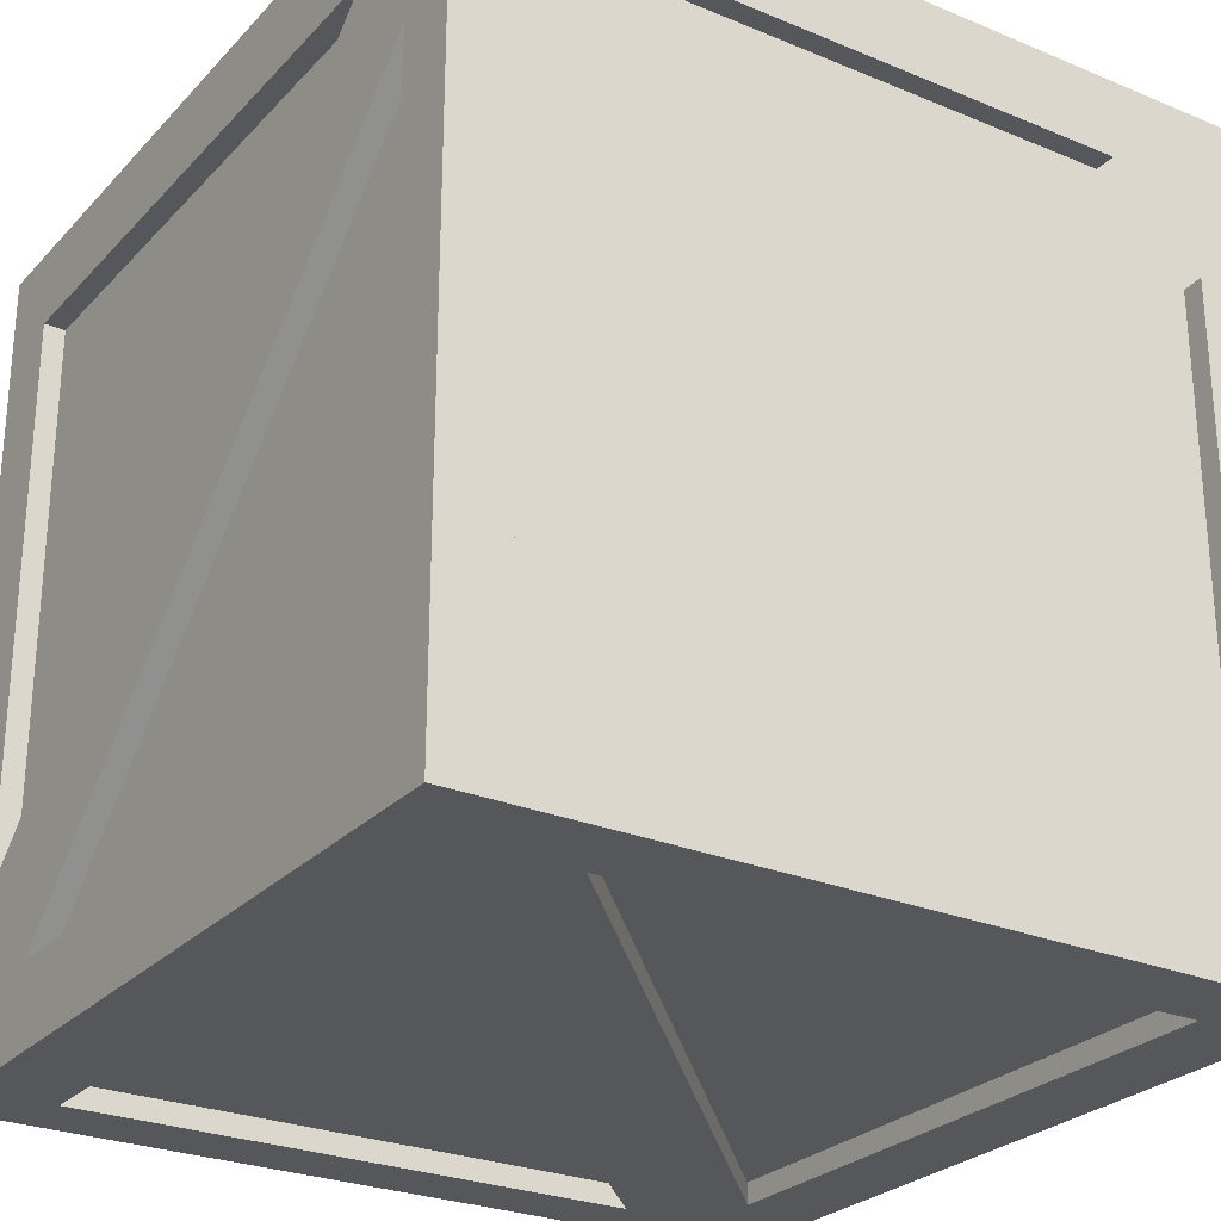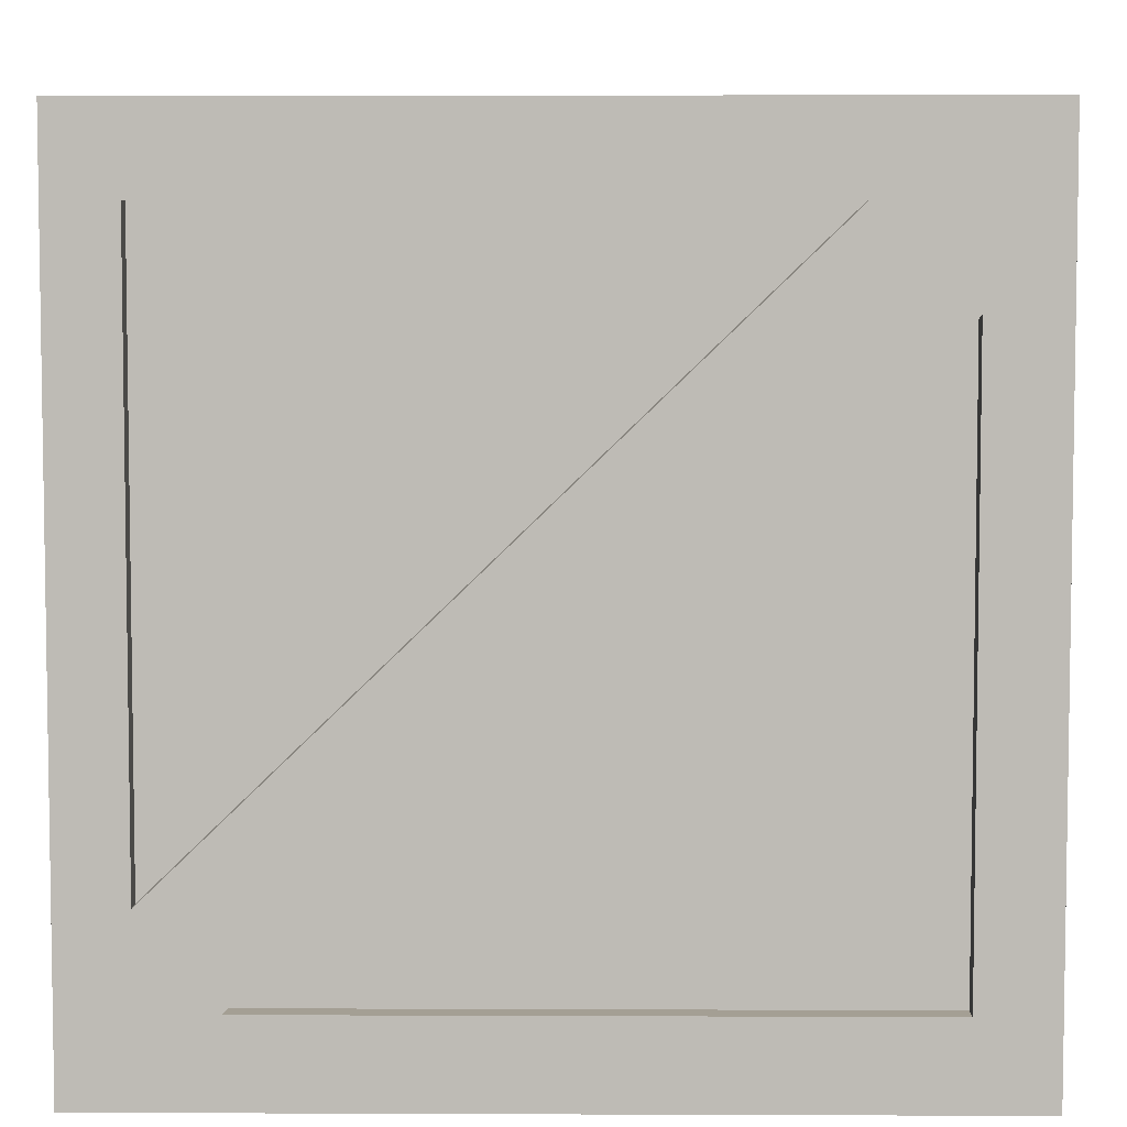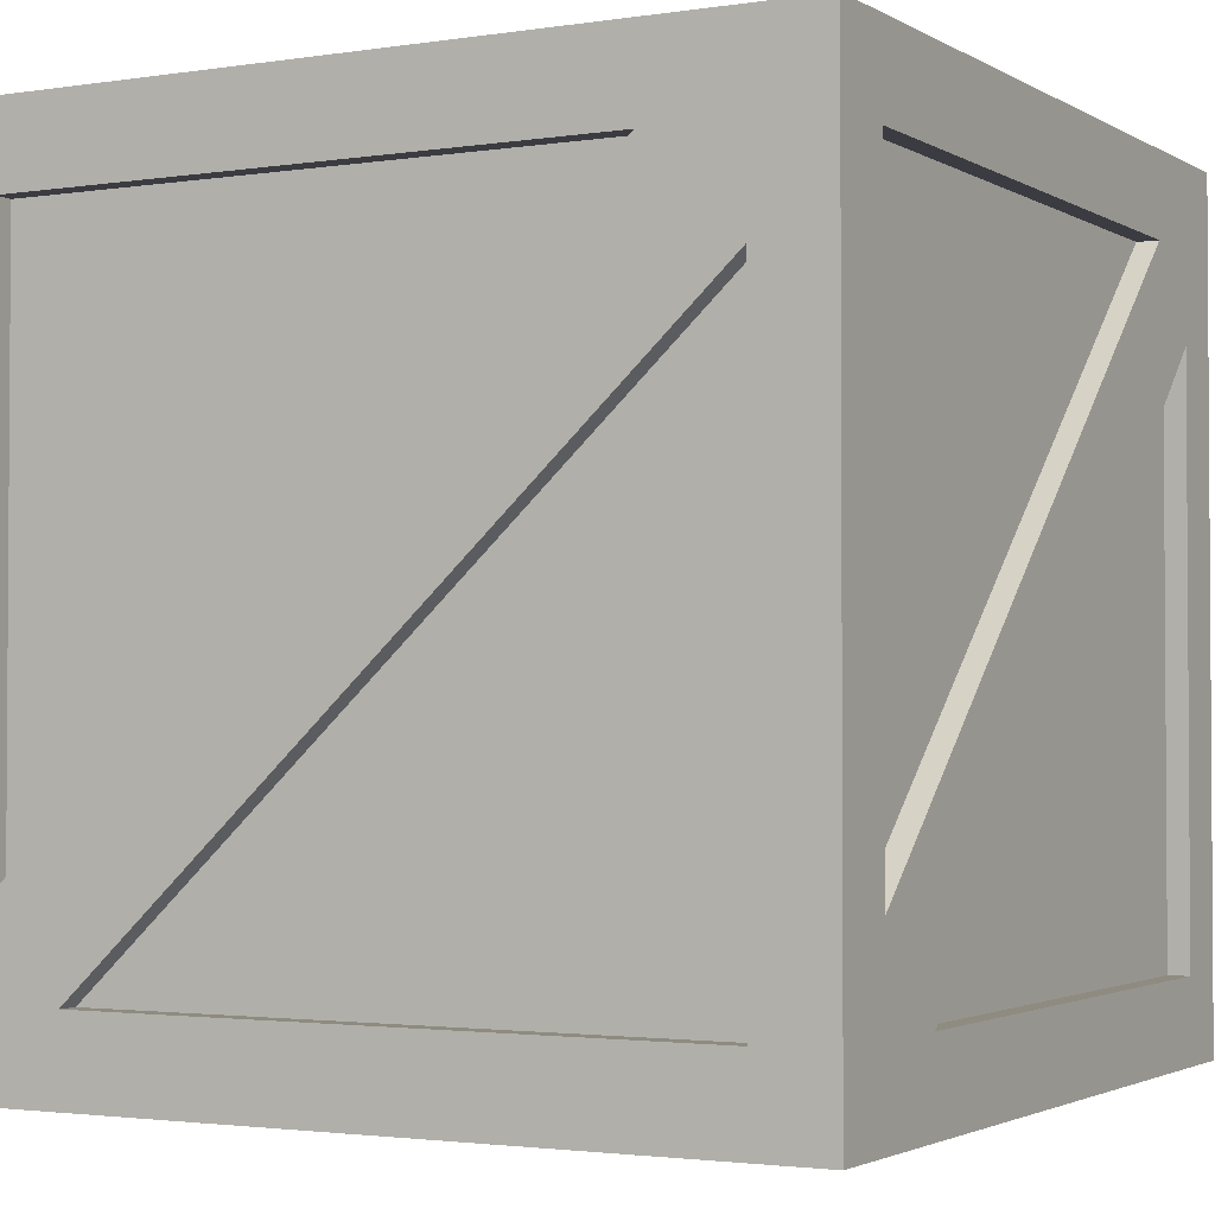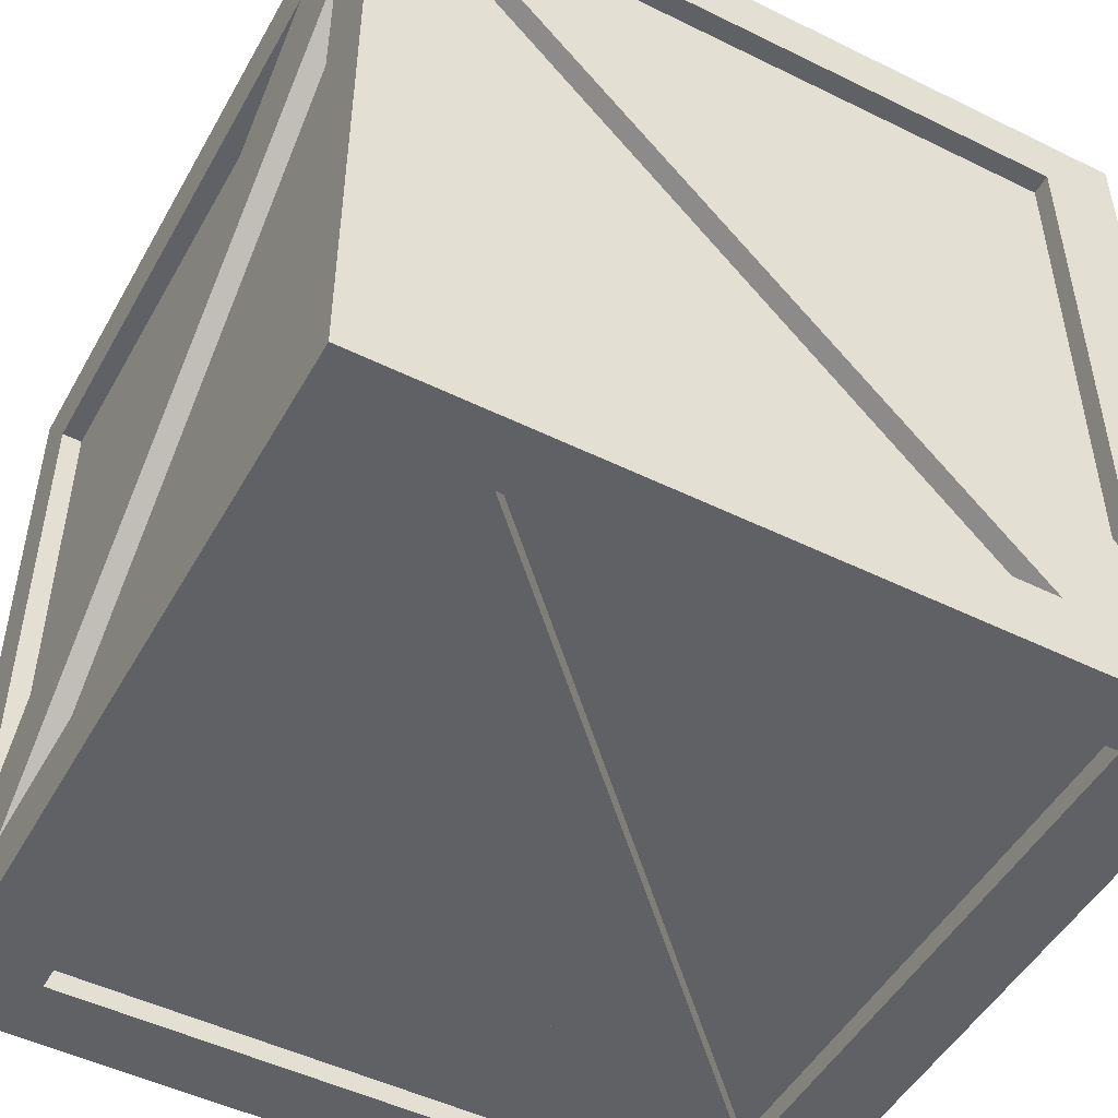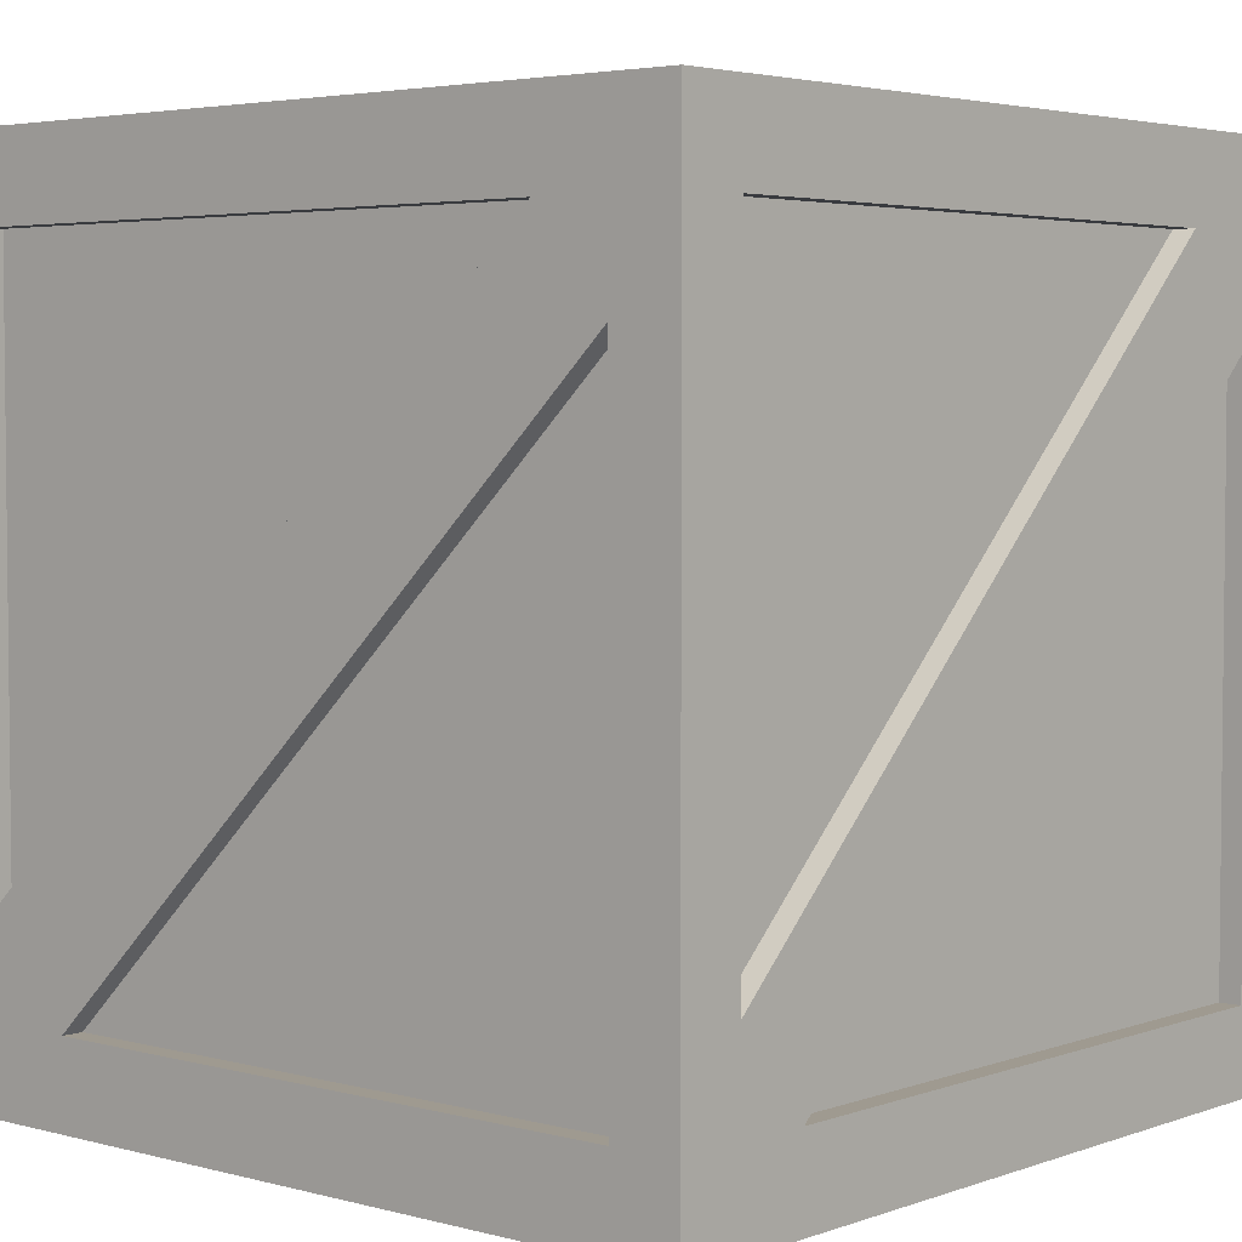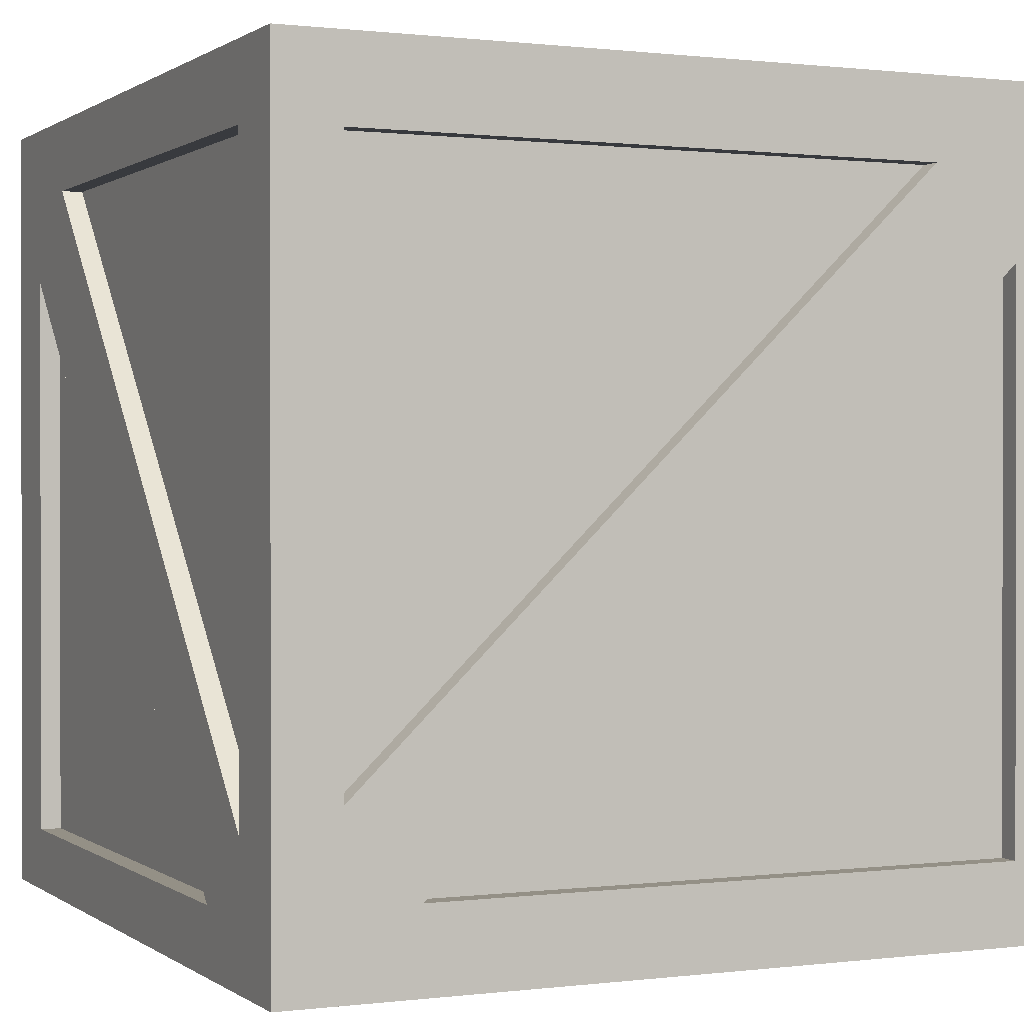
<metadata>
{"format":"obj","ext":"obj","renderer":"f3d","projection":"perspective","resolution":1024,"background":"white","views":[{"elev":-26.7,"azim":57.0,"up":"+Y"},{"elev":5.6,"azim":90.7,"up":"+Y"},{"elev":-2.2,"azim":-61.3,"up":"+Y"},{"elev":-49.4,"azim":61.5,"up":"+Z"},{"elev":3.9,"azim":41.0,"up":"+Y"},{"elev":0.6,"azim":-24.8,"up":"+Z"}]}
</metadata>
<code>
v -1 -1e-06 1
v 1 1e-06 1
v -1 -1e-06 -1
v 1 1e-06 -1
v -1 -1e-06 0.8009
v -1 -1e-06 -0.8009
v 1 1e-06 -0.8009
v 1 1e-06 0.8009
v -0.8412 -1e-06 0.8009
v 0.8202 1e-06 0.8009
v -0.8412 -1e-06 -0.8009
v 0.8202 1e-06 -0.8009
v 0.601 1e-06 0.8009
v 0.8202 1e-06 0.5809
v -0.6658 -1e-06 -0.8009
v -0.8412 -1e-06 -0.5889
v -0.8412 0.05253 0.8009
v 0.8202 0.05253 -0.8009
v 0.601 0.05253 0.8009
v 0.8202 0.05253 0.5809
v -0.6658 0.05253 -0.8009
v -0.8412 0.05253 -0.5889
v 1 2 1
v -1 2 1
v 1 2 -1
v -1 2 -1
v 1 2 0.8009
v 1 2 -0.8009
v -1 2 -0.8009
v -1 2 0.8009
v 0.8412 2 0.8009
v -0.8202 2 0.8009
v 0.8412 2 -0.8009
v -0.8202 2 -0.8009
v -0.601 2 0.8009
v -0.8202 2 0.5809
v 0.6658 2 -0.8009
v 0.8412 2 -0.5889
v 0.8412 1.947 0.8009
v -0.8202 1.947 -0.8009
v -0.601 1.947 0.8009
v -0.8202 1.947 0.5809
v 0.6658 1.947 -0.8009
v 0.8412 1.947 -0.5889
v 1 2 1
v 1 2 -1
v 1 -0 1
v 1 -0 -1
v 1 1.801 1
v 1 0.1991 1
v 1 0.1991 -1
v 1 1.801 -1
v 1 1.801 0.8412
v 1 1.801 -0.8202
v 1 0.1991 0.8412
v 1 0.1991 -0.8202
v 1 1.801 -0.601
v 1 1.581 -0.8202
v 1 0.1991 0.6658
v 1 0.4111 0.8412
v 0.9475 1.801 0.8412
v 0.9475 0.1991 -0.8202
v 0.9475 1.801 -0.601
v 0.9475 1.581 -0.8202
v 0.9475 0.1991 0.6658
v 0.9475 0.4111 0.8412
v -1 2 -1
v -1 2 1
v -1 -0 -1
v -1 -0 1
v -1 1.801 -1
v -1 0.1991 -1
v -1 0.1991 1
v -1 1.801 1
v -1 1.801 -0.8412
v -1 1.801 0.8202
v -1 0.1991 -0.8412
v -1 0.1991 0.8202
v -1 1.801 0.601
v -1 1.581 0.8202
v -1 0.1991 -0.6658
v -1 0.4111 -0.8412
v -0.9475 1.801 -0.8412
v -0.9475 0.1991 0.8202
v -0.9475 1.801 0.601
v -0.9475 1.581 0.8202
v -0.9475 0.1991 -0.6658
v -0.9475 0.4111 -0.8412
v 1 2 -1
v -1 2 -1
v 1 0 -1
v -1 0 -1
v 1 1.801 -1
v 1 0.1991 -1
v -1 0.1991 -1
v -1 1.801 -1
v 0.8412 1.801 -1
v -0.8202 1.801 -1
v 0.8412 0.1991 -1
v -0.8202 0.1991 -1
v -0.601 1.801 -1
v -0.8202 1.581 -1
v 0.6658 0.1991 -1
v 0.8412 0.4111 -1
v 0.8412 1.801 -0.9475
v -0.8202 0.1991 -0.9475
v -0.601 1.801 -0.9475
v -0.8202 1.581 -0.9475
v 0.6658 0.1991 -0.9475
v 0.8412 0.4111 -0.9475
v 1 -0 1
v -1 -0 1
v 1 2 1
v -1 2 1
v 1 0.1991 1
v 1 1.801 1
v -1 1.801 1
v -1 0.1991 1
v 0.8412 0.1991 1
v -0.8202 0.1991 1
v 0.8412 1.801 1
v -0.8202 1.801 1
v -0.601 0.1991 1
v -0.8202 0.4191 1
v 0.6658 1.801 1
v 0.8412 1.589 1
v 0.8412 0.1991 0.9475
v -0.8202 1.801 0.9475
v -0.601 0.1991 0.9475
v -0.8202 0.4191 0.9475
v 0.6658 1.801 0.9475
v 0.8412 1.589 0.9475
f 7 12 4
f 8 2 10
f 16 6 11
f 8 10 14
f 12 14 18
f 9 16 17
f 14 10 13
f 22 19 17
f 20 21 18
f 14 15 20
f 13 9 19
f 15 12 21
f 16 13 22
f 29 34 26
f 30 24 32
f 38 28 33
f 30 32 36
f 34 36 40
f 31 38 39
f 36 32 35
f 44 41 39
f 42 43 40
f 36 37 42
f 35 31 41
f 37 34 43
f 38 35 44
f 51 56 48
f 52 46 54
f 60 50 55
f 52 54 58
f 56 58 62
f 53 60 61
f 58 54 57
f 66 63 61
f 64 65 62
f 58 59 64
f 57 53 63
f 59 56 65
f 60 57 66
f 73 78 70
f 74 68 76
f 82 72 77
f 74 76 80
f 78 80 84
f 75 82 83
f 80 76 79
f 88 85 83
f 86 87 84
f 80 81 86
f 79 75 85
f 81 78 87
f 82 79 88
f 95 100 92
f 96 90 98
f 104 94 99
f 96 98 102
f 100 102 106
f 97 104 105
f 102 98 101
f 110 107 105
f 108 109 106
f 102 103 108
f 101 97 107
f 103 100 109
f 104 101 110
f 117 122 114
f 118 112 120
f 126 116 121
f 118 120 124
f 122 124 128
f 119 126 127
f 124 120 123
f 132 129 127
f 130 131 128
f 124 125 130
f 123 119 129
f 125 122 131
f 126 123 132
f 3 11 6
f 15 11 3
f 12 15 3
f 4 12 3
f 1 5 9
f 10 2 13
f 2 1 9
f 13 2 9
f 9 5 6
f 16 9 6
f 7 8 12
f 8 14 12
f 14 20 18
f 16 22 17
f 11 15 16
f 15 14 13
f 16 15 13
f 15 21 20
f 9 17 19
f 12 18 21
f 13 19 22
f 25 33 28
f 37 33 25
f 34 37 25
f 26 34 25
f 23 27 31
f 32 24 35
f 24 23 31
f 35 24 31
f 31 27 28
f 38 31 28
f 29 30 34
f 30 36 34
f 36 42 40
f 38 44 39
f 33 37 38
f 37 36 35
f 38 37 35
f 37 43 42
f 31 39 41
f 34 40 43
f 35 41 44
f 47 55 50
f 59 55 47
f 56 59 47
f 48 56 47
f 45 49 53
f 54 46 57
f 46 45 53
f 57 46 53
f 53 49 50
f 60 53 50
f 51 52 56
f 52 58 56
f 58 64 62
f 60 66 61
f 55 59 60
f 59 58 57
f 60 59 57
f 59 65 64
f 53 61 63
f 56 62 65
f 57 63 66
f 69 77 72
f 81 77 69
f 78 81 69
f 70 78 69
f 67 71 75
f 76 68 79
f 68 67 75
f 79 68 75
f 75 71 72
f 82 75 72
f 73 74 78
f 74 80 78
f 80 86 84
f 82 88 83
f 77 81 82
f 81 80 79
f 82 81 79
f 81 87 86
f 75 83 85
f 78 84 87
f 79 85 88
f 91 99 94
f 103 99 91
f 100 103 91
f 92 100 91
f 89 93 97
f 98 90 101
f 90 89 97
f 101 90 97
f 97 93 94
f 104 97 94
f 95 96 100
f 96 102 100
f 102 108 106
f 104 110 105
f 99 103 104
f 103 102 101
f 104 103 101
f 103 109 108
f 97 105 107
f 100 106 109
f 101 107 110
f 113 121 116
f 125 121 113
f 122 125 113
f 114 122 113
f 111 115 119
f 120 112 123
f 112 111 119
f 123 112 119
f 119 115 116
f 126 119 116
f 117 118 122
f 118 124 122
f 124 130 128
f 126 132 127
f 121 125 126
f 125 124 123
f 126 125 123
f 125 131 130
f 119 127 129
f 122 128 131
f 123 129 132

</code>
